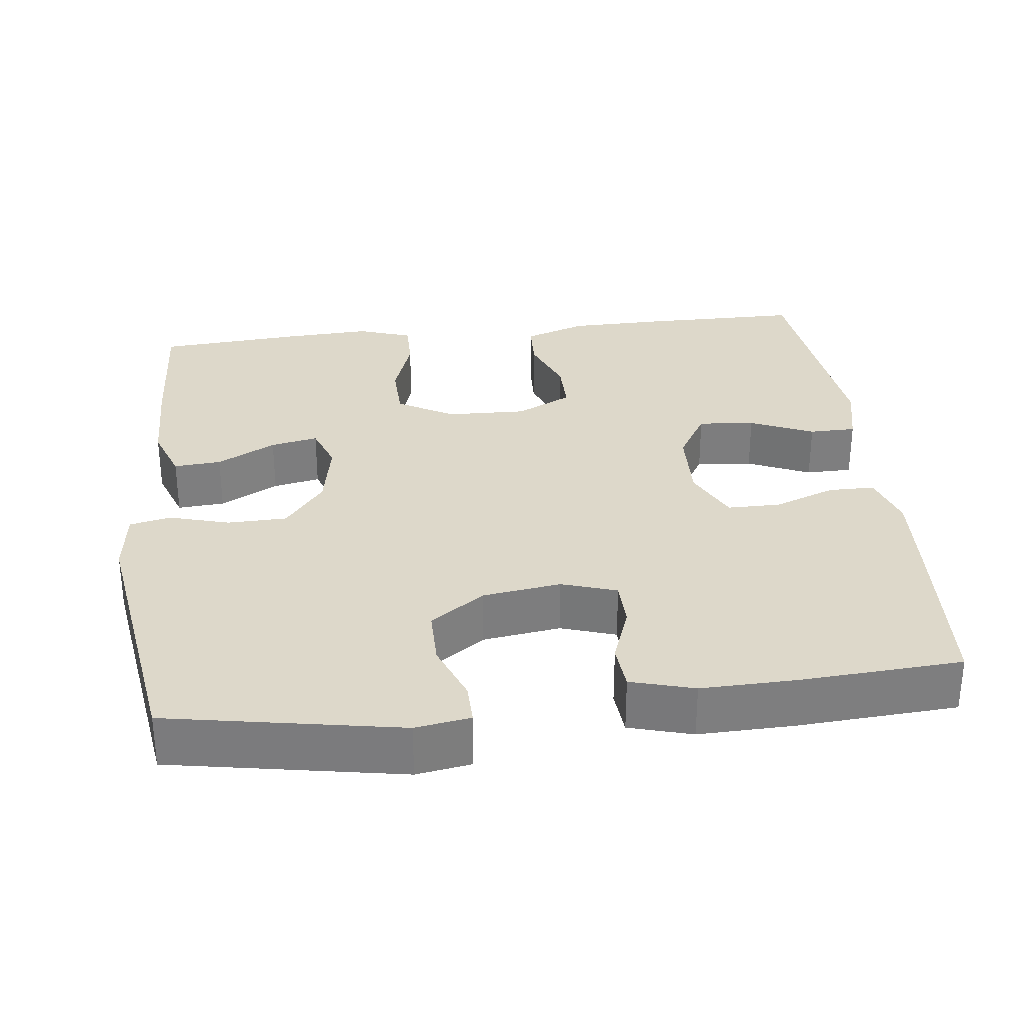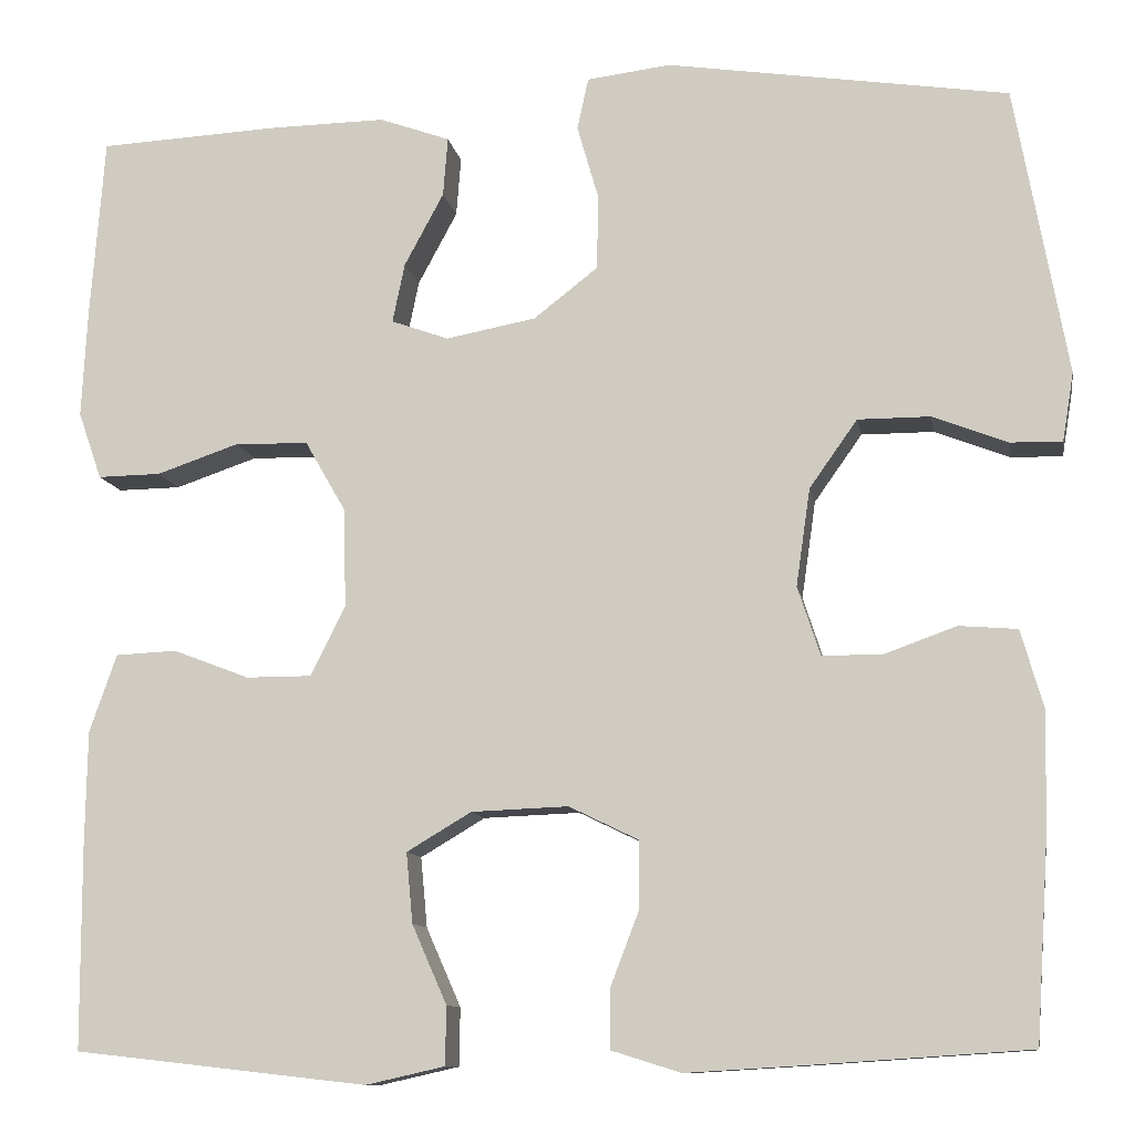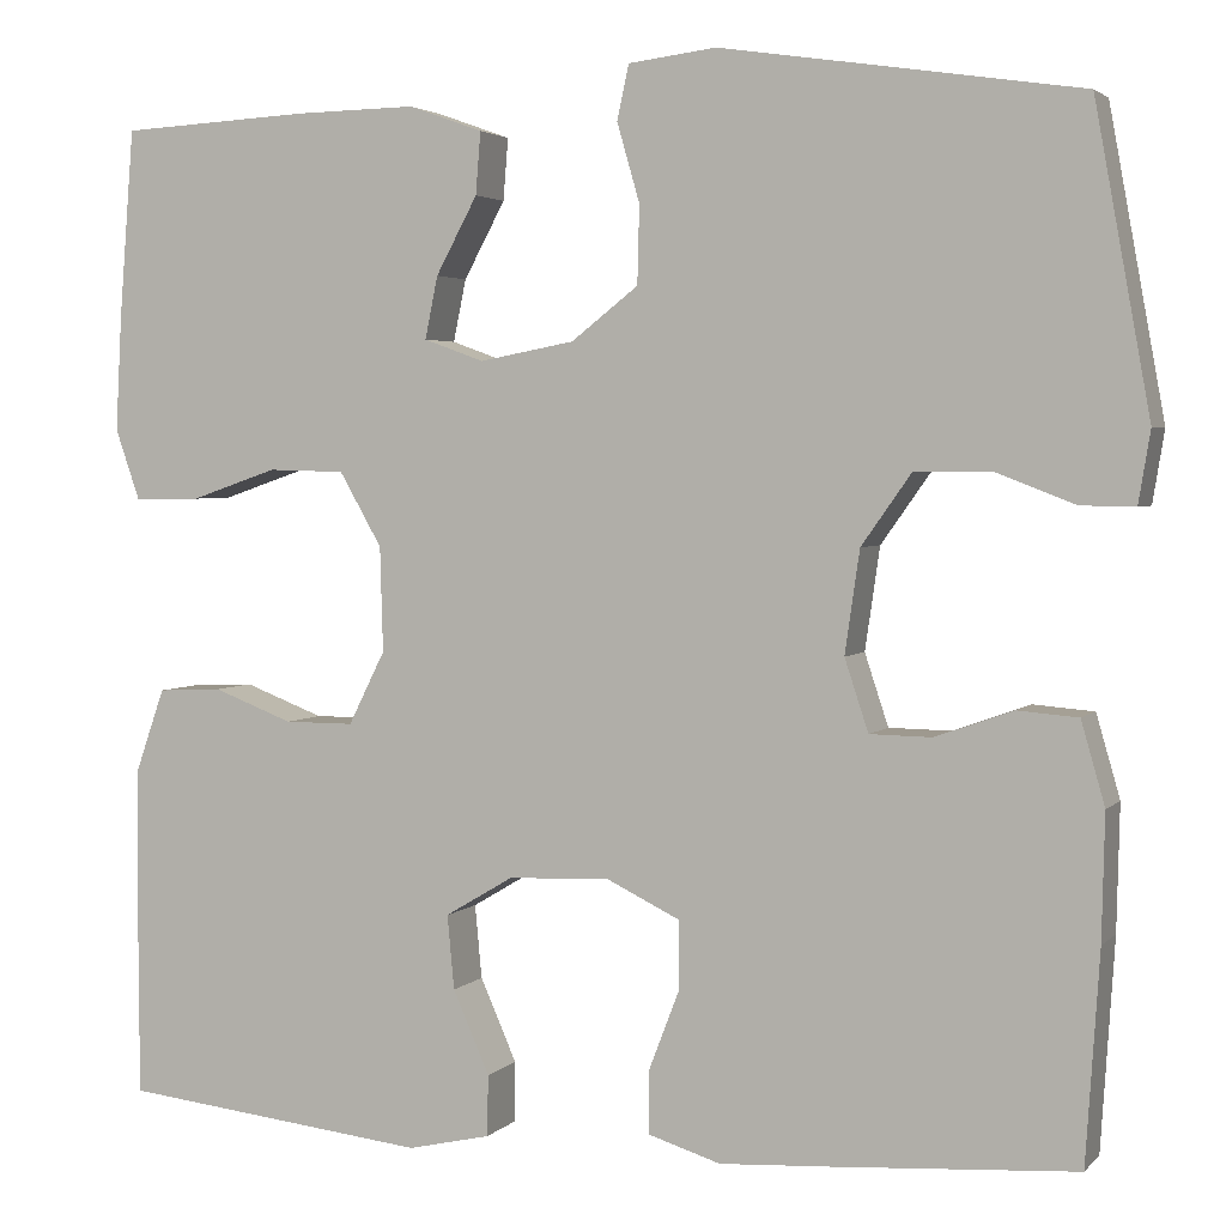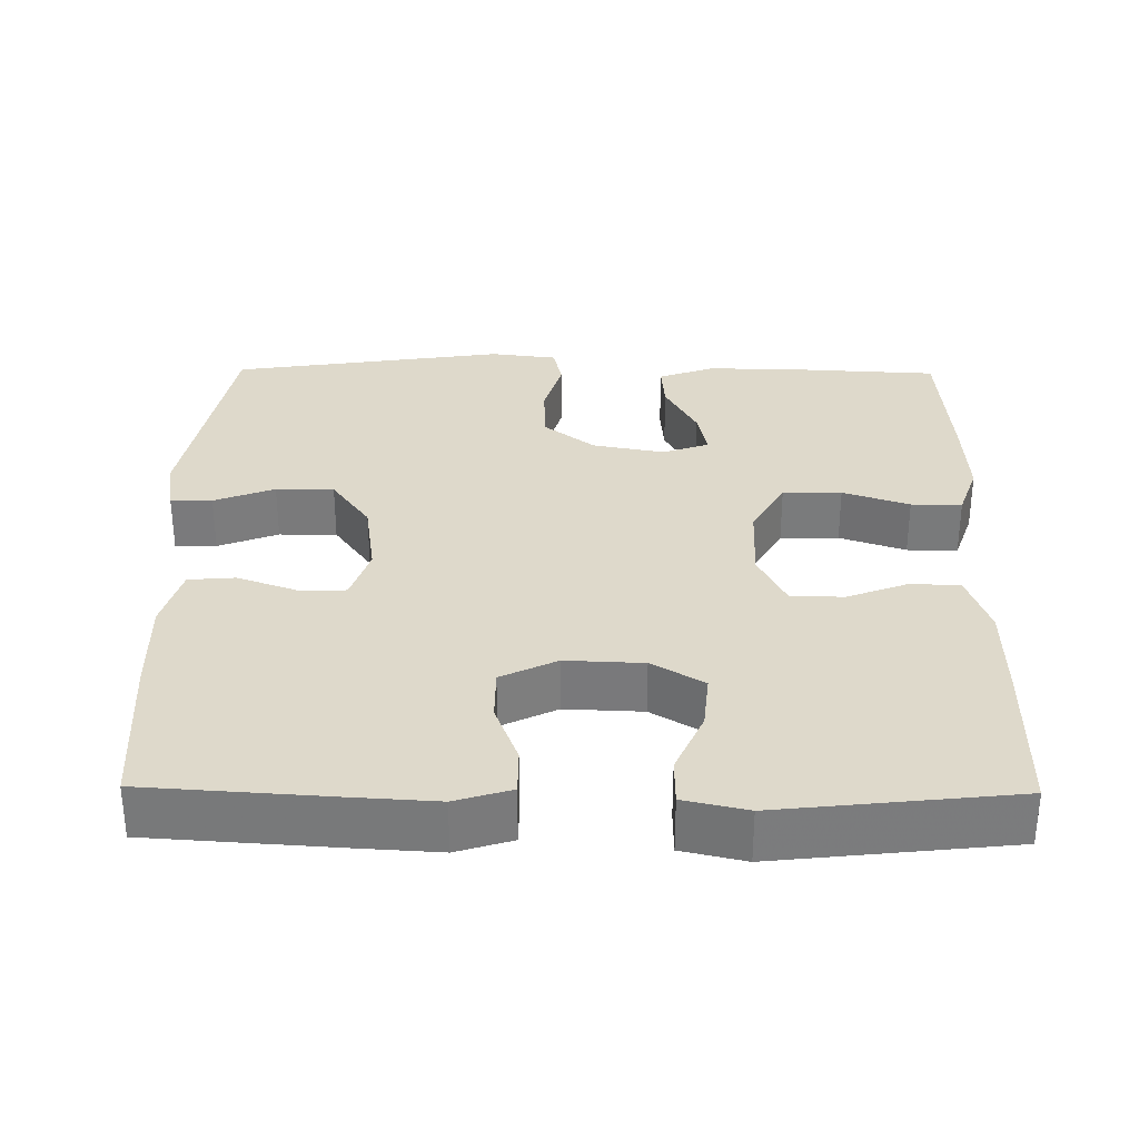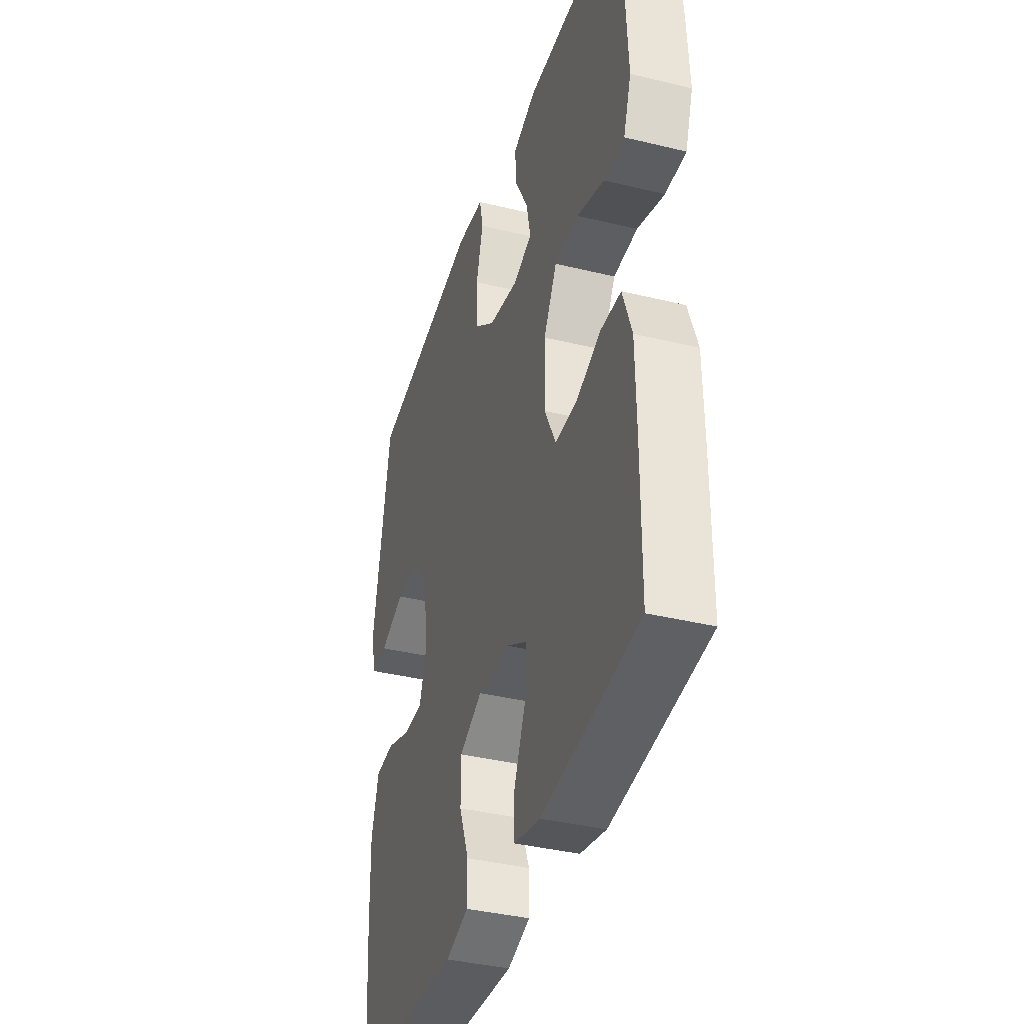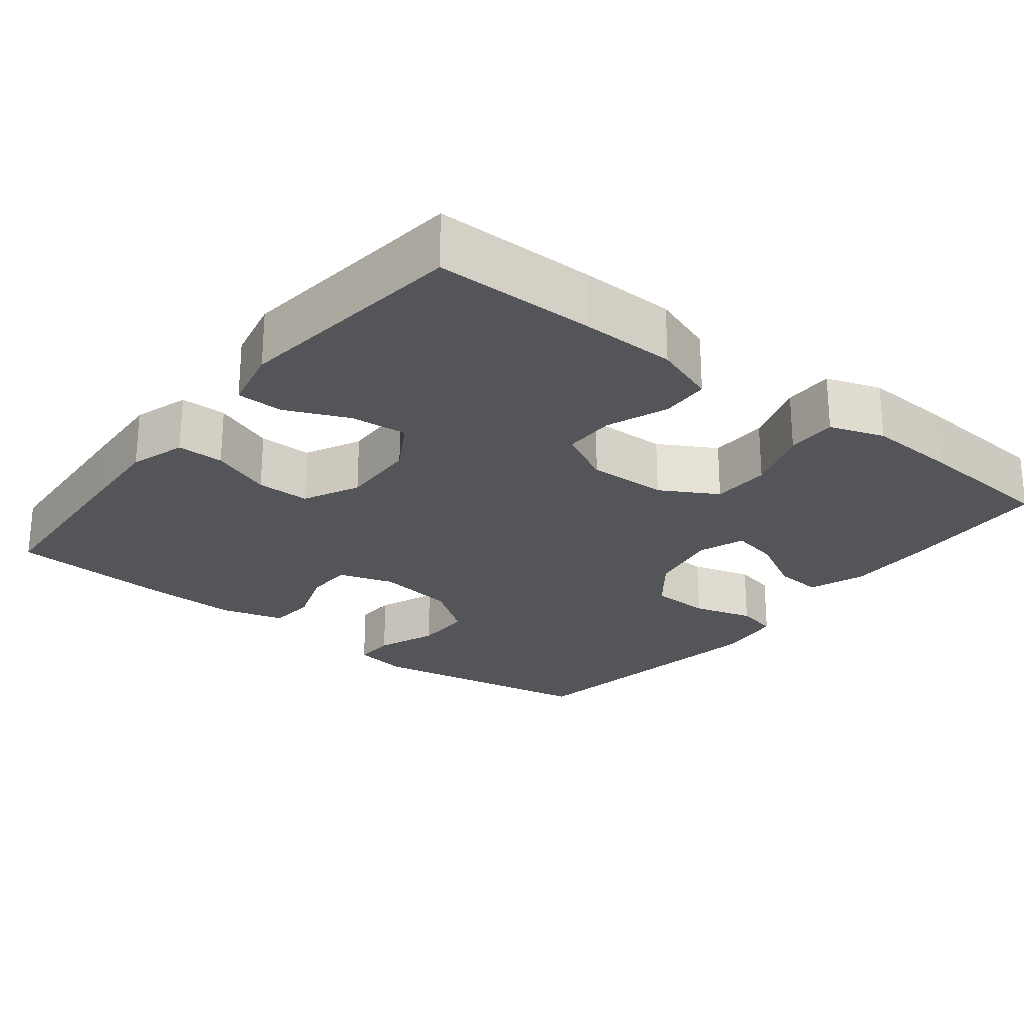
<metadata>
{"format":"obj","ext":"obj","renderer":"f3d","projection":"perspective","resolution":1024,"background":"white","views":[{"elev":31.0,"azim":83.3,"up":"+Y"},{"elev":-10.6,"azim":9.7,"up":"+Z"},{"elev":3.1,"azim":20.8,"up":"+Z"},{"elev":31.8,"azim":-179.3,"up":"+Y"},{"elev":-38.0,"azim":-107.2,"up":"+Z"},{"elev":-24.7,"azim":-128.3,"up":"+Y"}]}
</metadata>
<code>
v 0.5 0.07 0.5
v 0.556 0.07 0.192
v 0.544 0.07 0.119
v 0.489 0.07 0.12
v 0.409 0.07 0.151
v 0.332 0.07 0.151
v 0.281 0.07 0.079
v 0.266 0.07 -0.025
v 0.29 0.07 -0.098
v 0.353 0.07 -0.099
v 0.431 0.07 -0.071
v 0.493 0.07 -0.076
v 0.517 0.07 -0.16
v 0.514 0.07 -0.287
v 0.5 0.07 -0.5
v 0.259 0.07 -0.516
v 0.142 0.07 -0.523
v 0.068 0.07 -0.5
v 0.068 0.07 -0.438
v 0.099 0.07 -0.357
v 0.099 0.07 -0.286
v 0.025 0.07 -0.25
v -0.078 0.07 -0.254
v -0.147 0.07 -0.295
v -0.14 0.07 -0.37
v -0.103 0.07 -0.454
v -0.104 0.07 -0.516
v -0.188 0.07 -0.535
v -0.5 0.07 -0.5
v -0.501 0.07 -0.288
v -0.499 0.07 -0.161
v -0.47 0.07 -0.078
v -0.405 0.07 -0.075
v -0.324 0.07 -0.106
v -0.254 0.07 -0.106
v -0.217 0.07 -0.032
v -0.22 0.07 0.074
v -0.263 0.07 0.149
v -0.341 0.07 0.151
v -0.429 0.07 0.121
v -0.496 0.07 0.12
v -0.521 0.07 0.192
v -0.515 0.07 0.307
v -0.5 0.07 0.5
v -0.306 0.07 0.51
v -0.184 0.07 0.512
v -0.109 0.07 0.485
v -0.114 0.07 0.422
v -0.156 0.07 0.344
v -0.169 0.07 0.281
v -0.108 0.07 0.259
v -0.012 0.07 0.277
v 0.056 0.07 0.33
v 0.058 0.07 0.409
v 0.035 0.07 0.489
v 0.047 0.07 0.544
v 0.136 0.07 0.555
v 0.5 0 0.5
v 0.556 0 0.192
v 0.544 0 0.119
v 0.489 0 0.12
v 0.409 0 0.151
v 0.332 0 0.151
v 0.281 0 0.079
v 0.266 0 -0.025
v 0.29 0 -0.098
v 0.353 0 -0.099
v 0.431 0 -0.071
v 0.493 0 -0.076
v 0.517 0 -0.16
v 0.514 0 -0.287
v 0.5 0 -0.5
v 0.259 0 -0.516
v 0.142 0 -0.523
v 0.068 0 -0.5
v 0.068 0 -0.438
v 0.099 0 -0.357
v 0.099 0 -0.286
v 0.025 0 -0.25
v -0.078 0 -0.254
v -0.147 0 -0.295
v -0.14 0 -0.37
v -0.103 0 -0.454
v -0.104 0 -0.516
v -0.188 0 -0.535
v -0.5 0 -0.5
v -0.501 0 -0.288
v -0.499 0 -0.161
v -0.47 0 -0.078
v -0.405 0 -0.075
v -0.324 0 -0.106
v -0.254 0 -0.106
v -0.217 0 -0.032
v -0.22 0 0.074
v -0.263 0 0.149
v -0.341 0 0.151
v -0.429 0 0.121
v -0.496 0 0.12
v -0.521 0 0.192
v -0.515 0 0.307
v -0.5 0 0.5
v -0.306 0 0.51
v -0.184 0 0.512
v -0.109 0 0.485
v -0.114 0 0.422
v -0.156 0 0.344
v -0.169 0 0.281
v -0.108 0 0.259
v -0.012 0 0.277
v 0.056 0 0.33
v 0.058 0 0.409
v 0.035 0 0.489
v 0.047 0 0.544
v 0.136 0 0.555
f 3 4 5
f 2 3 5
f 1 2 5
f 57 1 5
f 56 57 5
f 55 56 5
f 54 55 5
f 53 54 5 6
f 52 53 6 7
f 51 52 7 8
f 50 51 8 9
f 47 48 49
f 46 47 49
f 45 46 49
f 44 45 49
f 43 44 49
f 42 43 49
f 41 42 49
f 40 41 49
f 39 40 49
f 38 39 49 50
f 37 38 50 9
f 32 33 34
f 31 32 34
f 30 31 34
f 29 30 34
f 28 29 34
f 27 28 34
f 26 27 34
f 25 26 34
f 24 25 34 35
f 23 24 35 36
f 18 19 20
f 17 18 20
f 16 17 20
f 15 16 20
f 14 15 20
f 13 14 20
f 12 13 20
f 11 12 20
f 10 11 20
f 9 10 20 21
f 36 37 9
f 23 36 9
f 22 23 9
f 9 21 22
f 62 61 60
f 62 60 59
f 62 59 58
f 62 58 114
f 62 114 113
f 62 113 112
f 62 112 111
f 63 62 111 110
f 64 63 110 109
f 65 64 109 108
f 66 65 108 107
f 106 105 104
f 106 104 103
f 106 103 102
f 106 102 101
f 106 101 100
f 106 100 99
f 106 99 98
f 106 98 97
f 106 97 96
f 107 106 96 95
f 66 107 95 94
f 91 90 89
f 91 89 88
f 91 88 87
f 91 87 86
f 91 86 85
f 91 85 84
f 91 84 83
f 91 83 82
f 92 91 82 81
f 93 92 81 80
f 77 76 75
f 77 75 74
f 77 74 73
f 77 73 72
f 77 72 71
f 77 71 70
f 77 70 69
f 77 69 68
f 77 68 67
f 78 77 67 66
f 66 94 93
f 66 93 80
f 66 80 79
f 79 78 66
f 1 58 59 2
f 2 59 60 3
f 3 60 61 4
f 4 61 62 5
f 5 62 63 6
f 6 63 64 7
f 7 64 65 8
f 8 65 66 9
f 9 66 67 10
f 10 67 68 11
f 11 68 69 12
f 12 69 70 13
f 13 70 71 14
f 14 71 72 15
f 15 72 73 16
f 16 73 74 17
f 17 74 75 18
f 18 75 76 19
f 19 76 77 20
f 20 77 78 21
f 21 78 79 22
f 22 79 80 23
f 23 80 81 24
f 24 81 82 25
f 25 82 83 26
f 26 83 84 27
f 27 84 85 28
f 28 85 86 29
f 29 86 87 30
f 30 87 88 31
f 31 88 89 32
f 32 89 90 33
f 33 90 91 34
f 34 91 92 35
f 35 92 93 36
f 36 93 94 37
f 37 94 95 38
f 38 95 96 39
f 39 96 97 40
f 40 97 98 41
f 41 98 99 42
f 42 99 100 43
f 43 100 101 44
f 44 101 102 45
f 45 102 103 46
f 46 103 104 47
f 47 104 105 48
f 48 105 106 49
f 49 106 107 50
f 50 107 108 51
f 51 108 109 52
f 52 109 110 53
f 53 110 111 54
f 54 111 112 55
f 55 112 113 56
f 56 113 114 57
f 57 114 58 1

</code>
